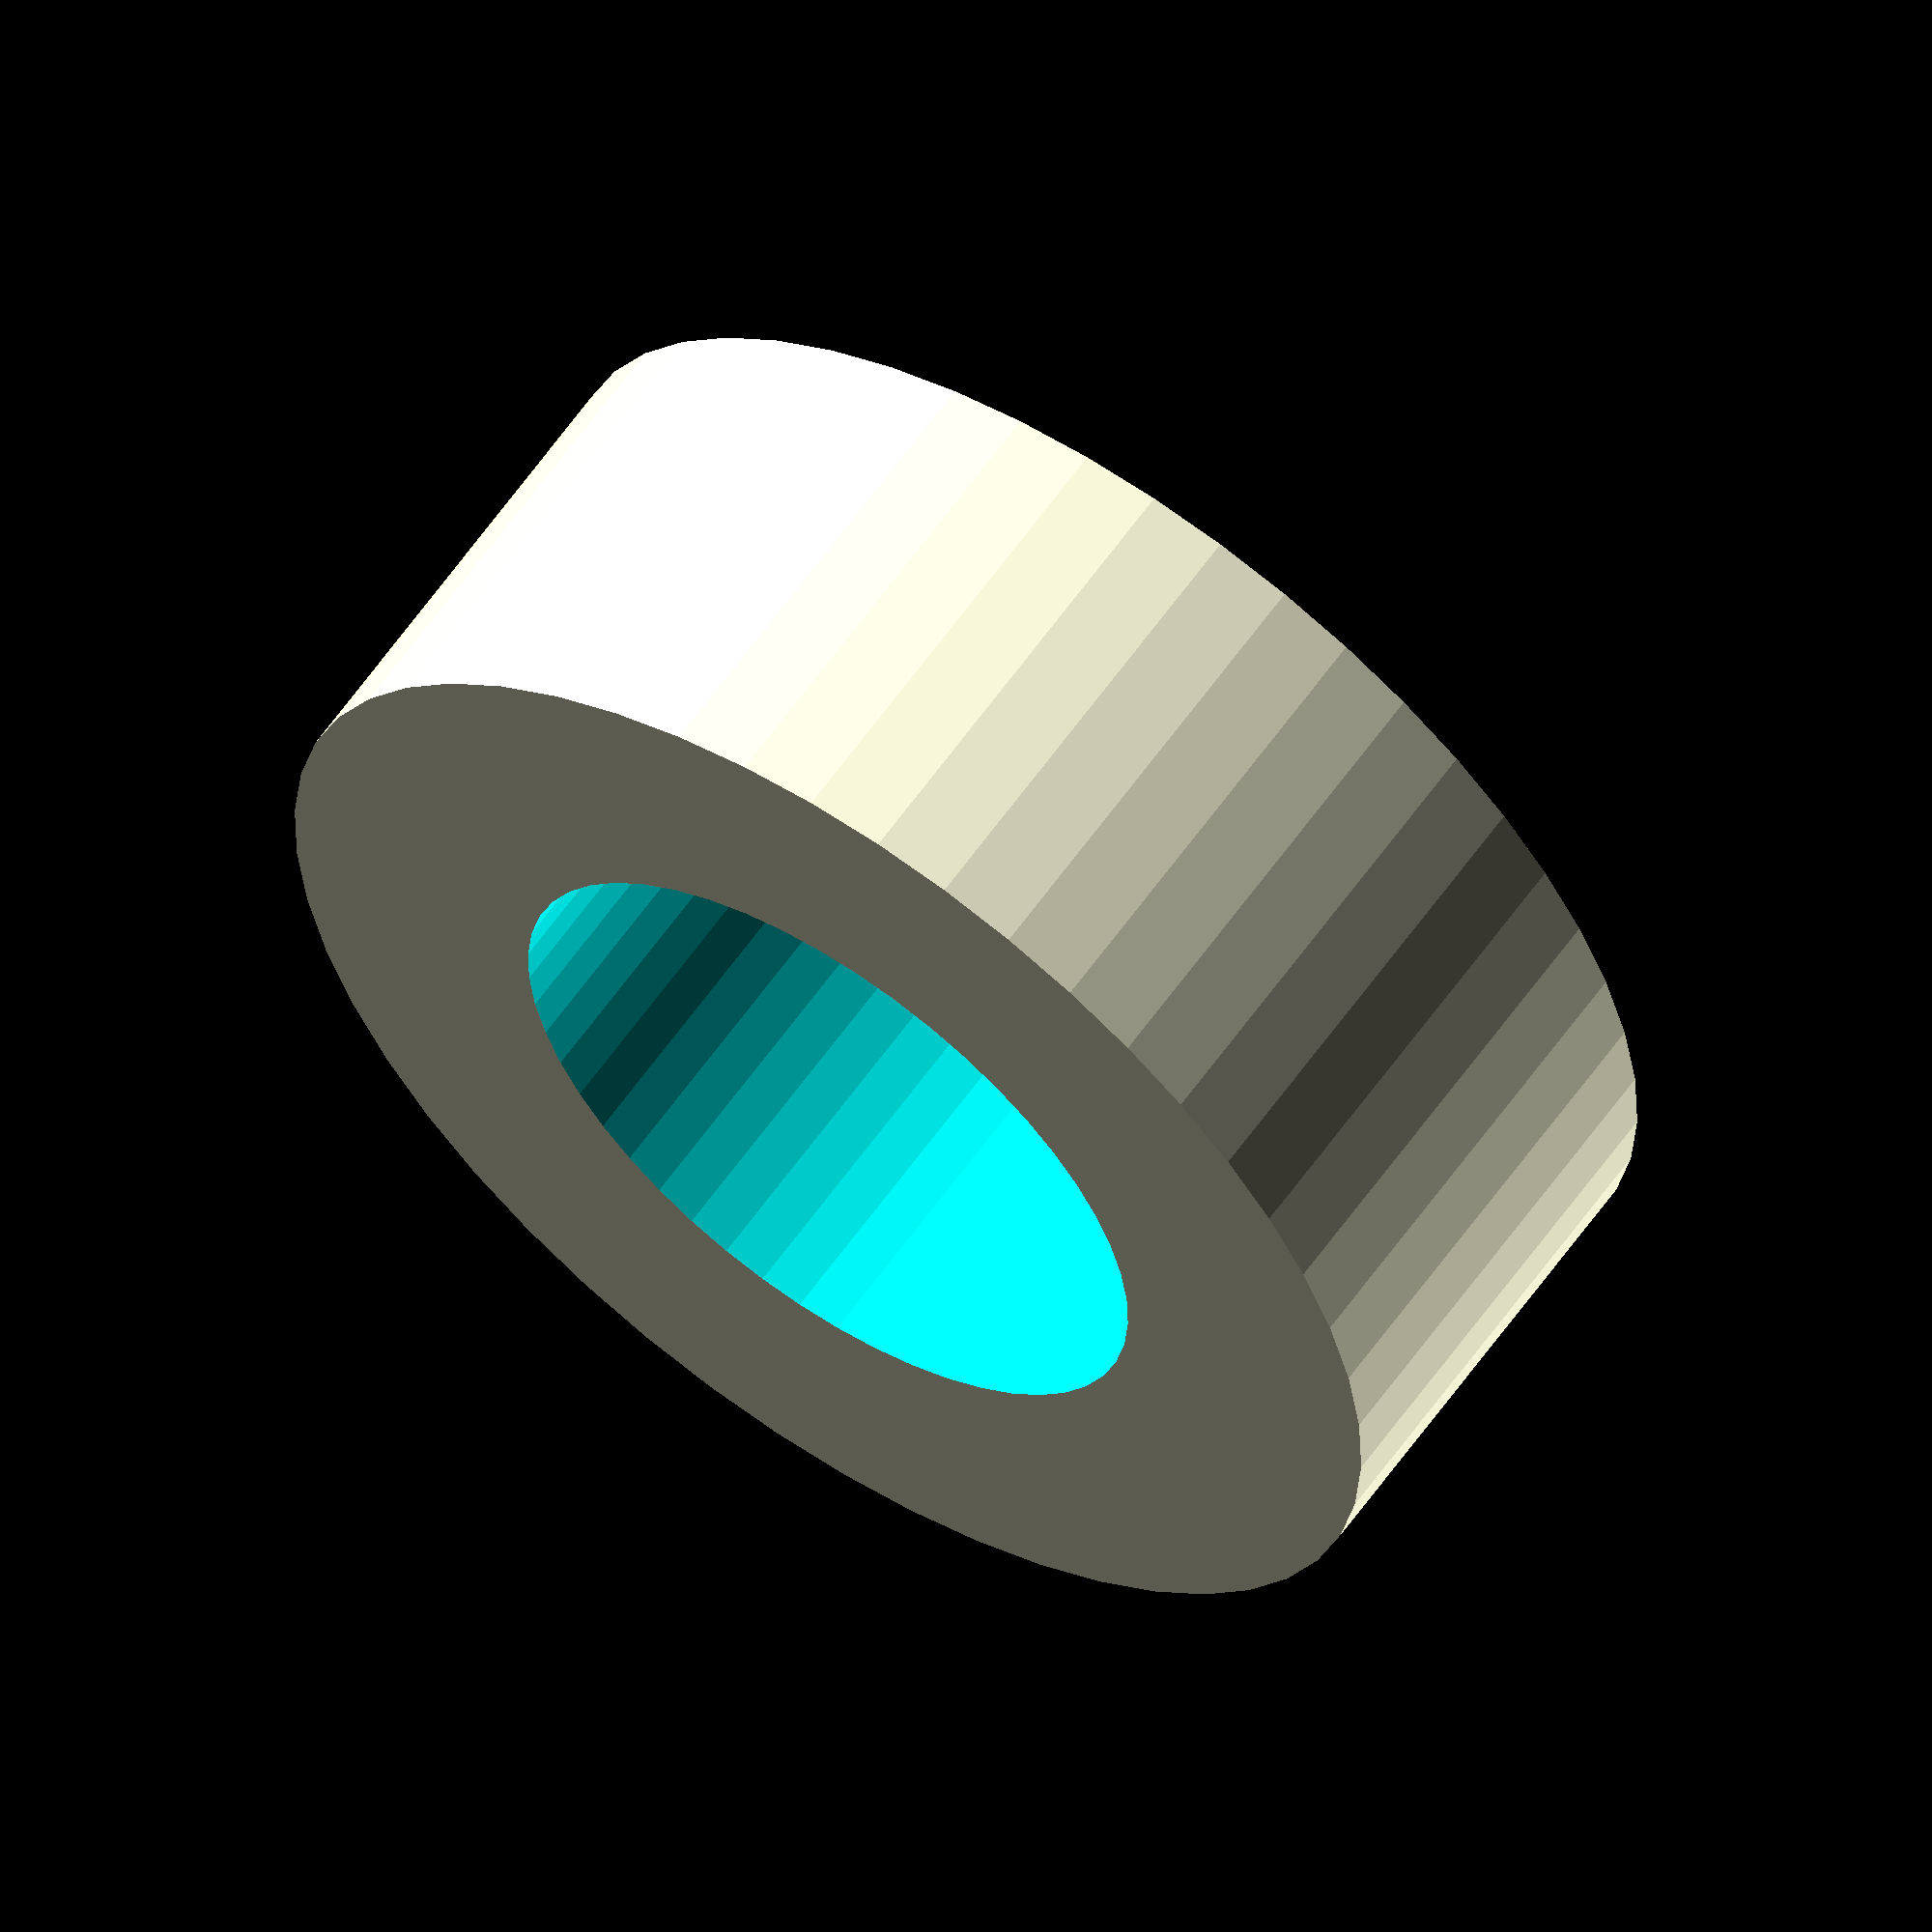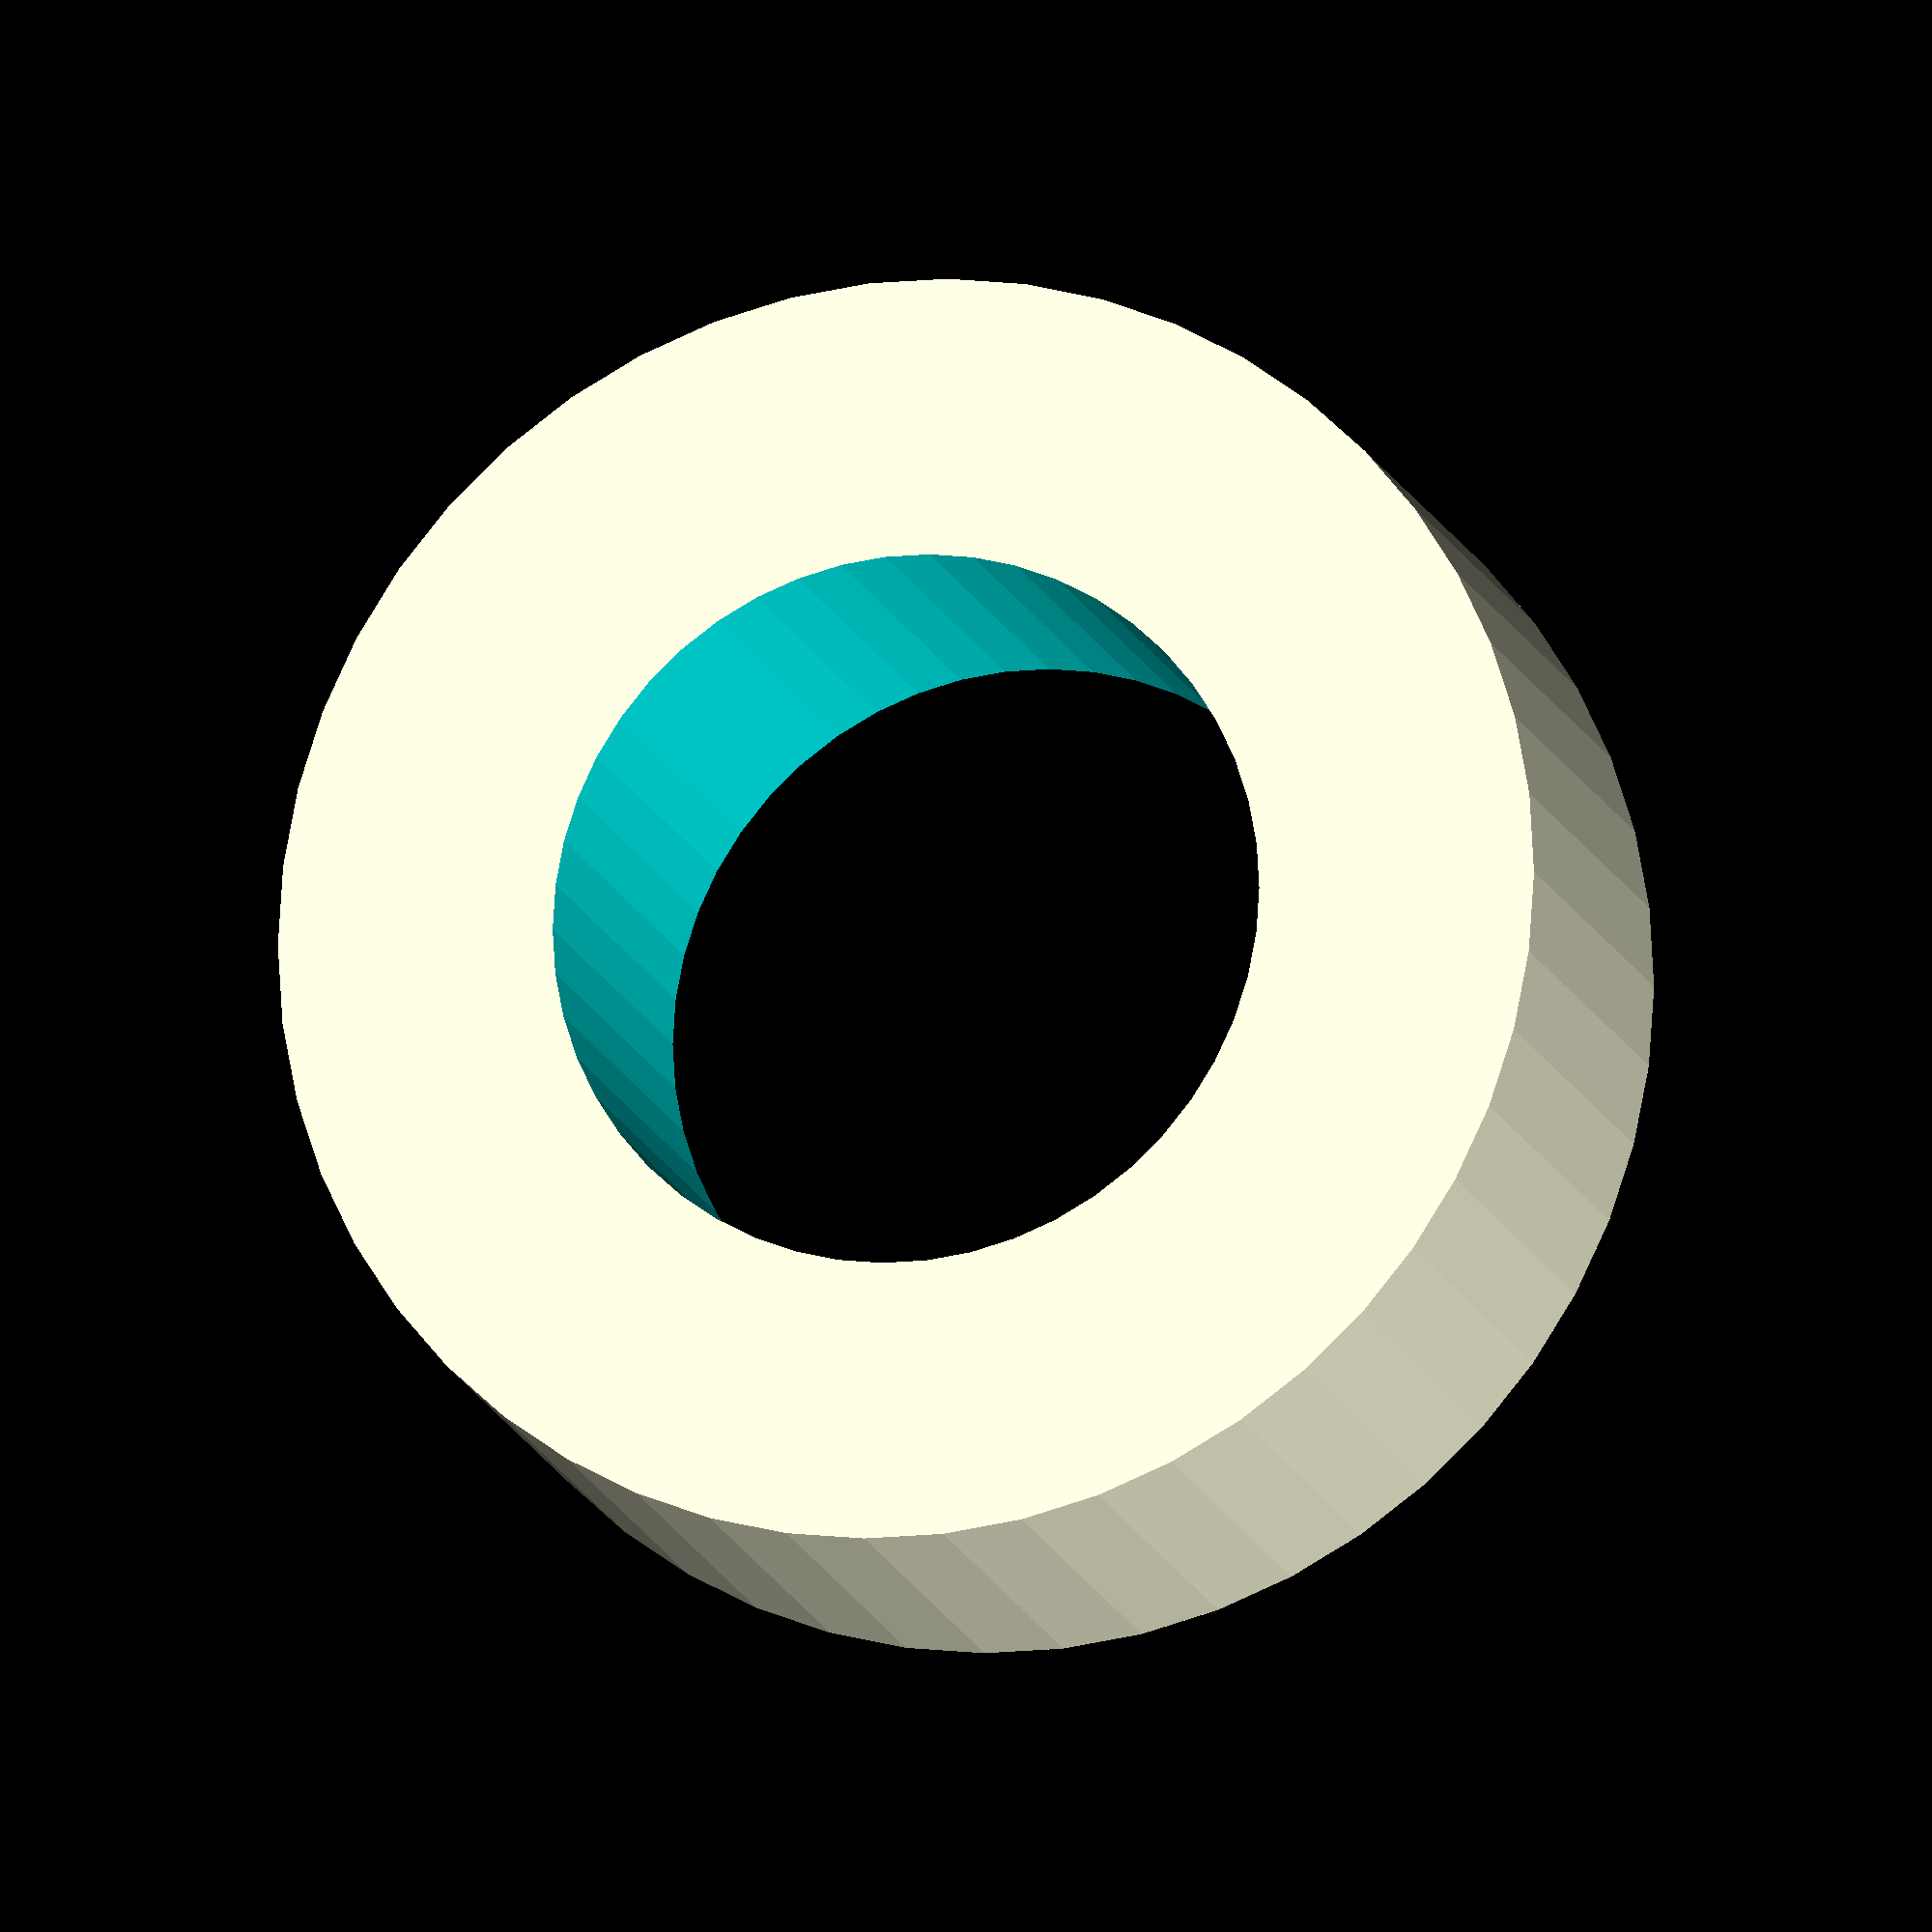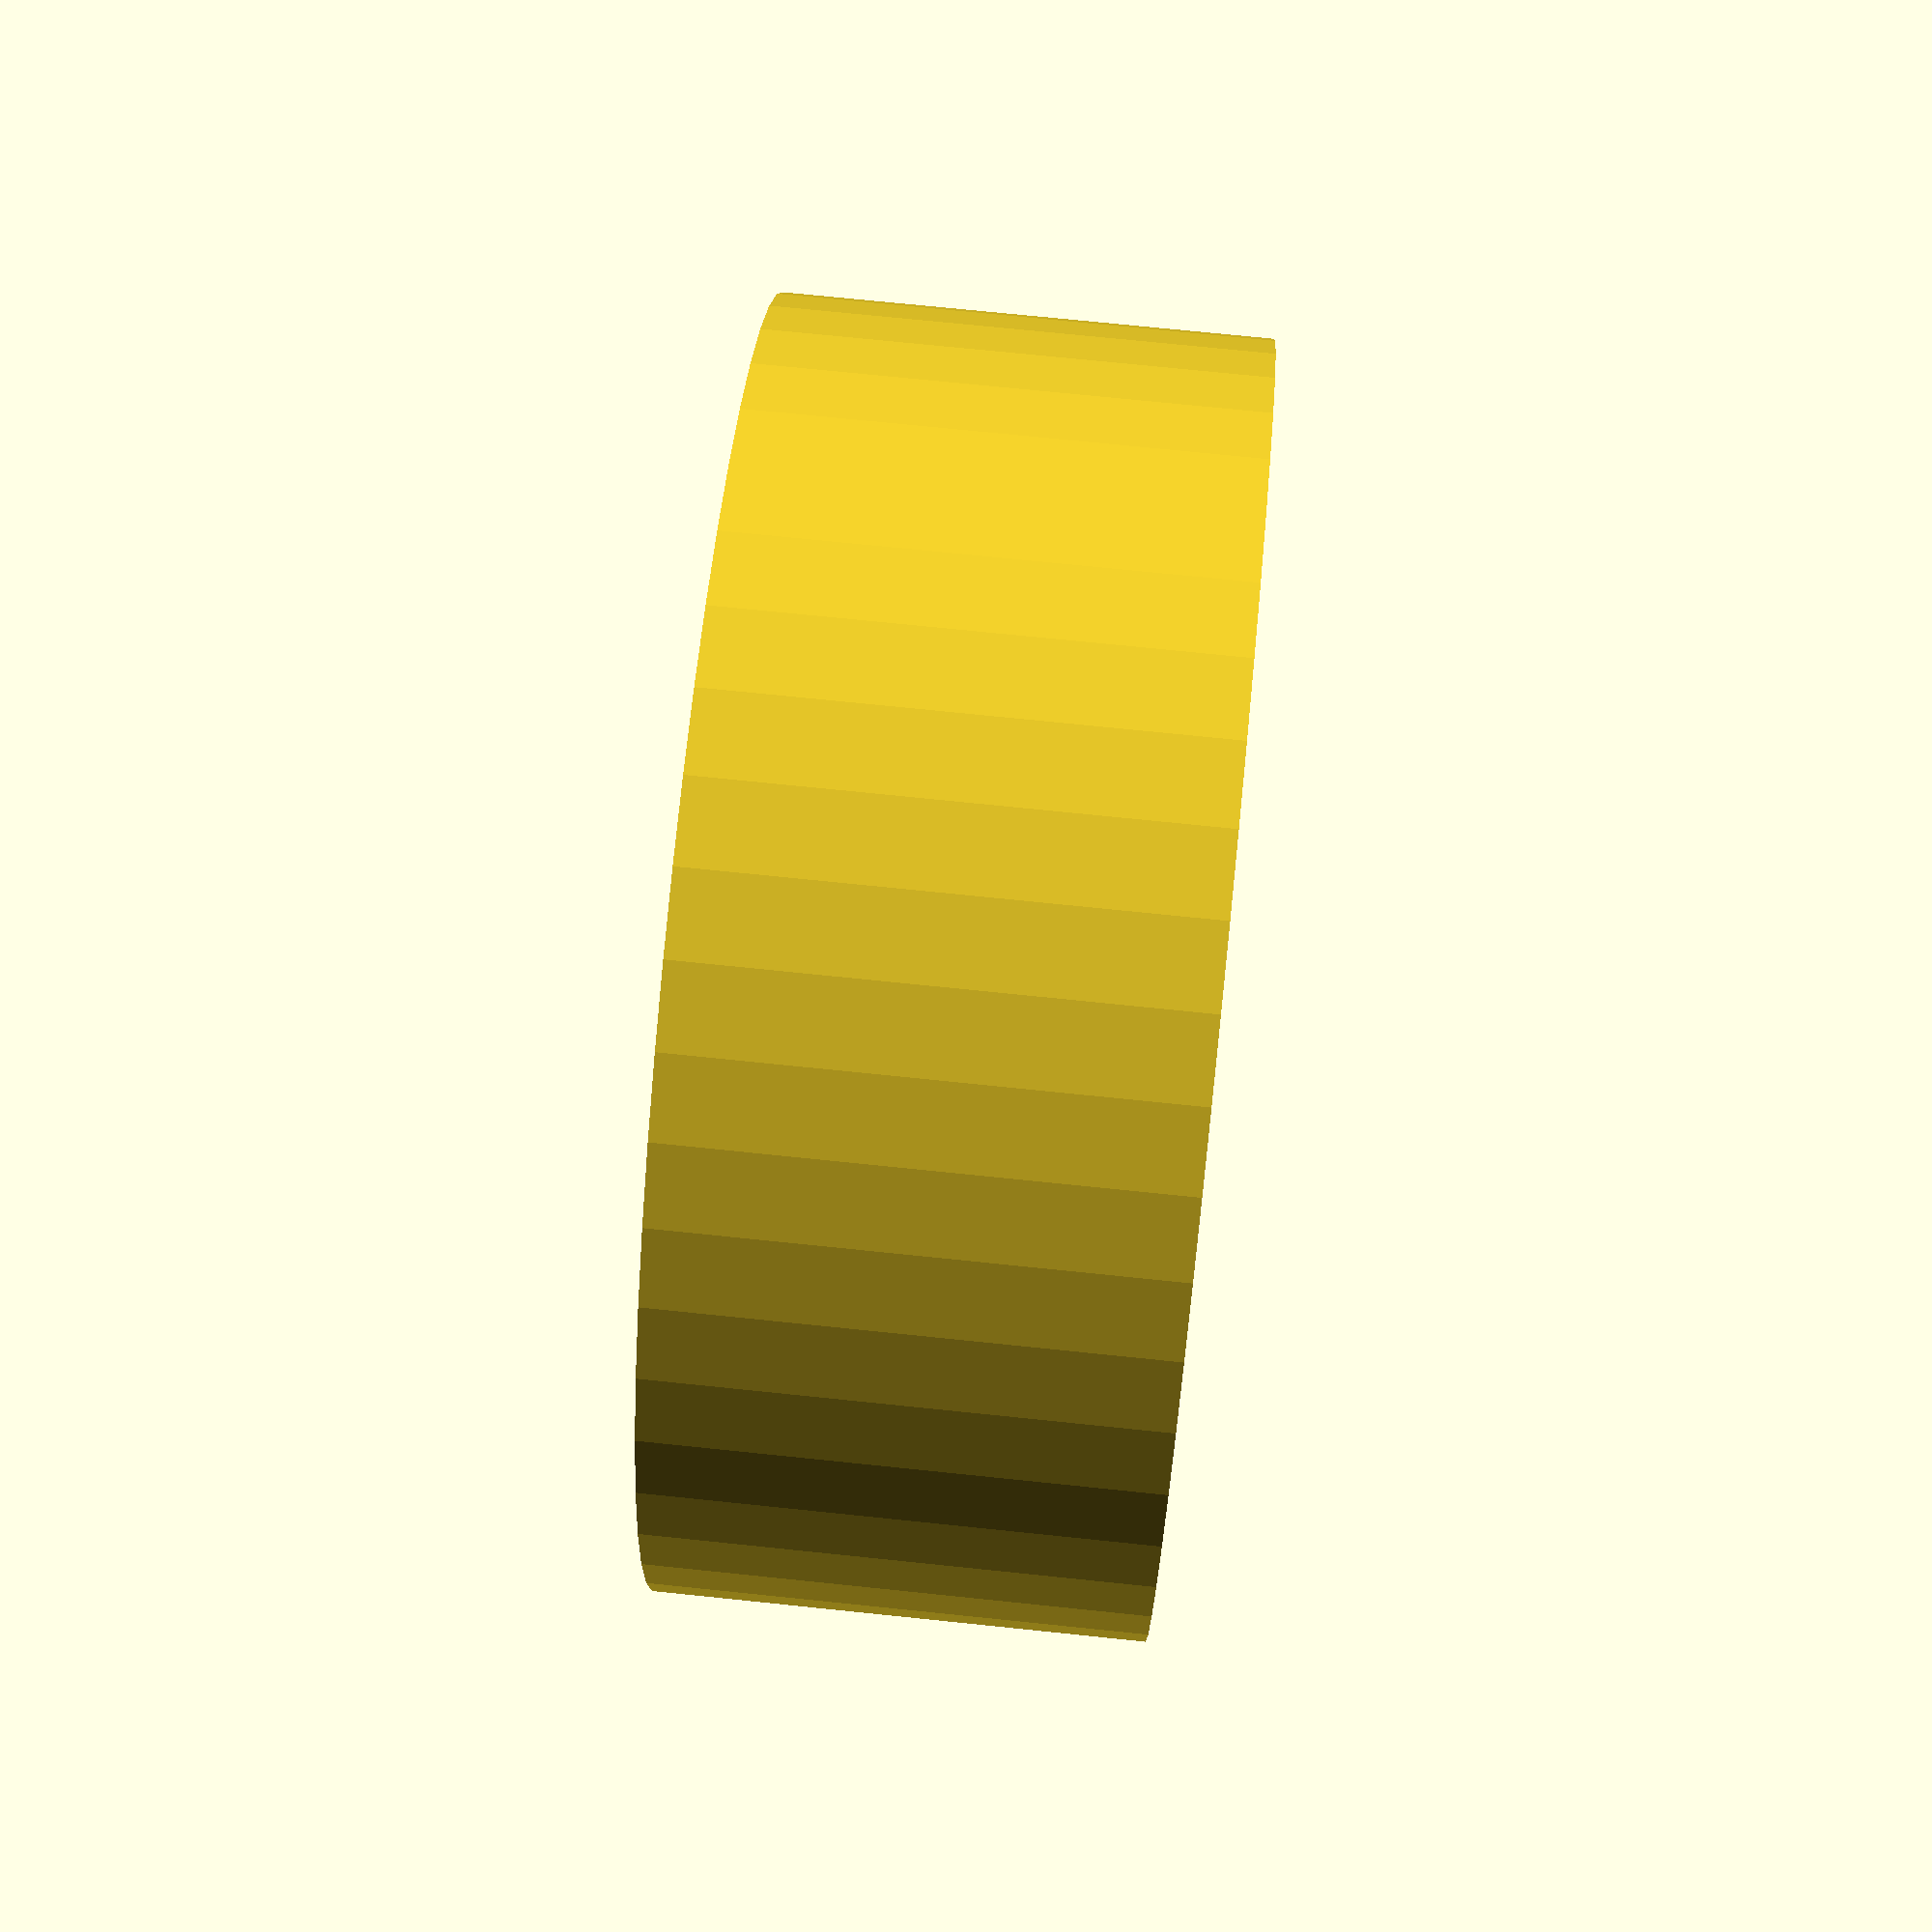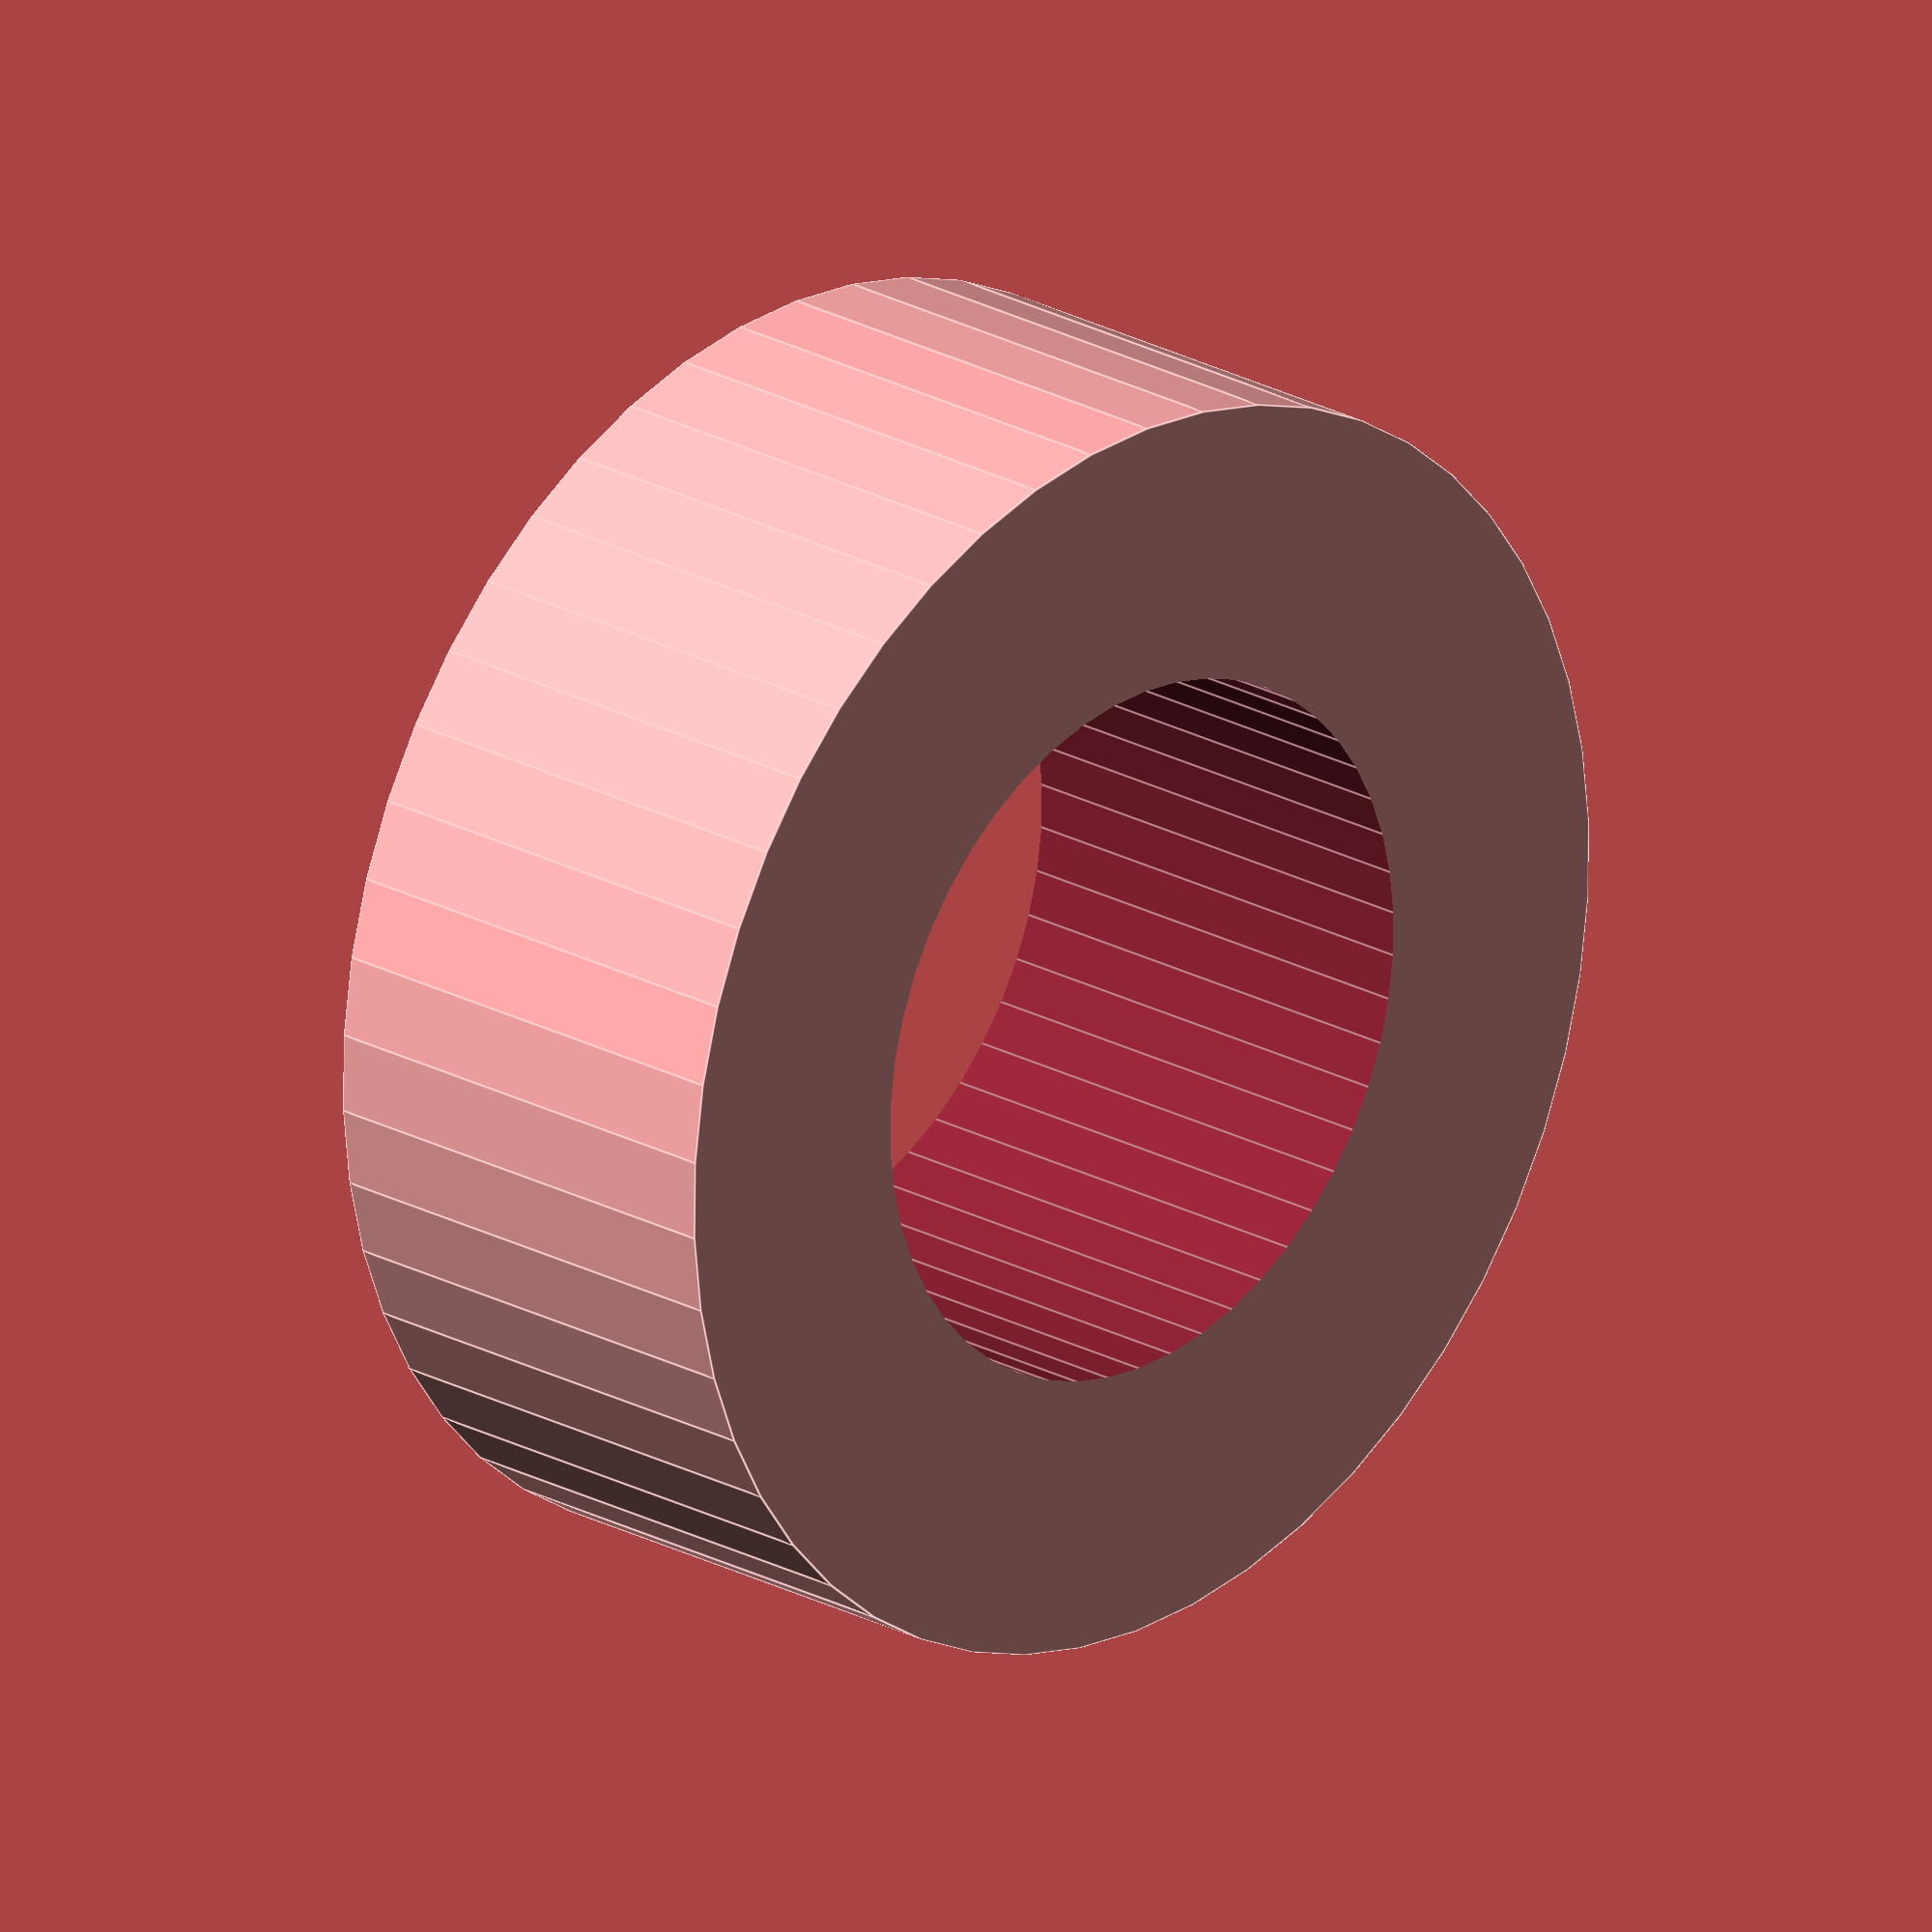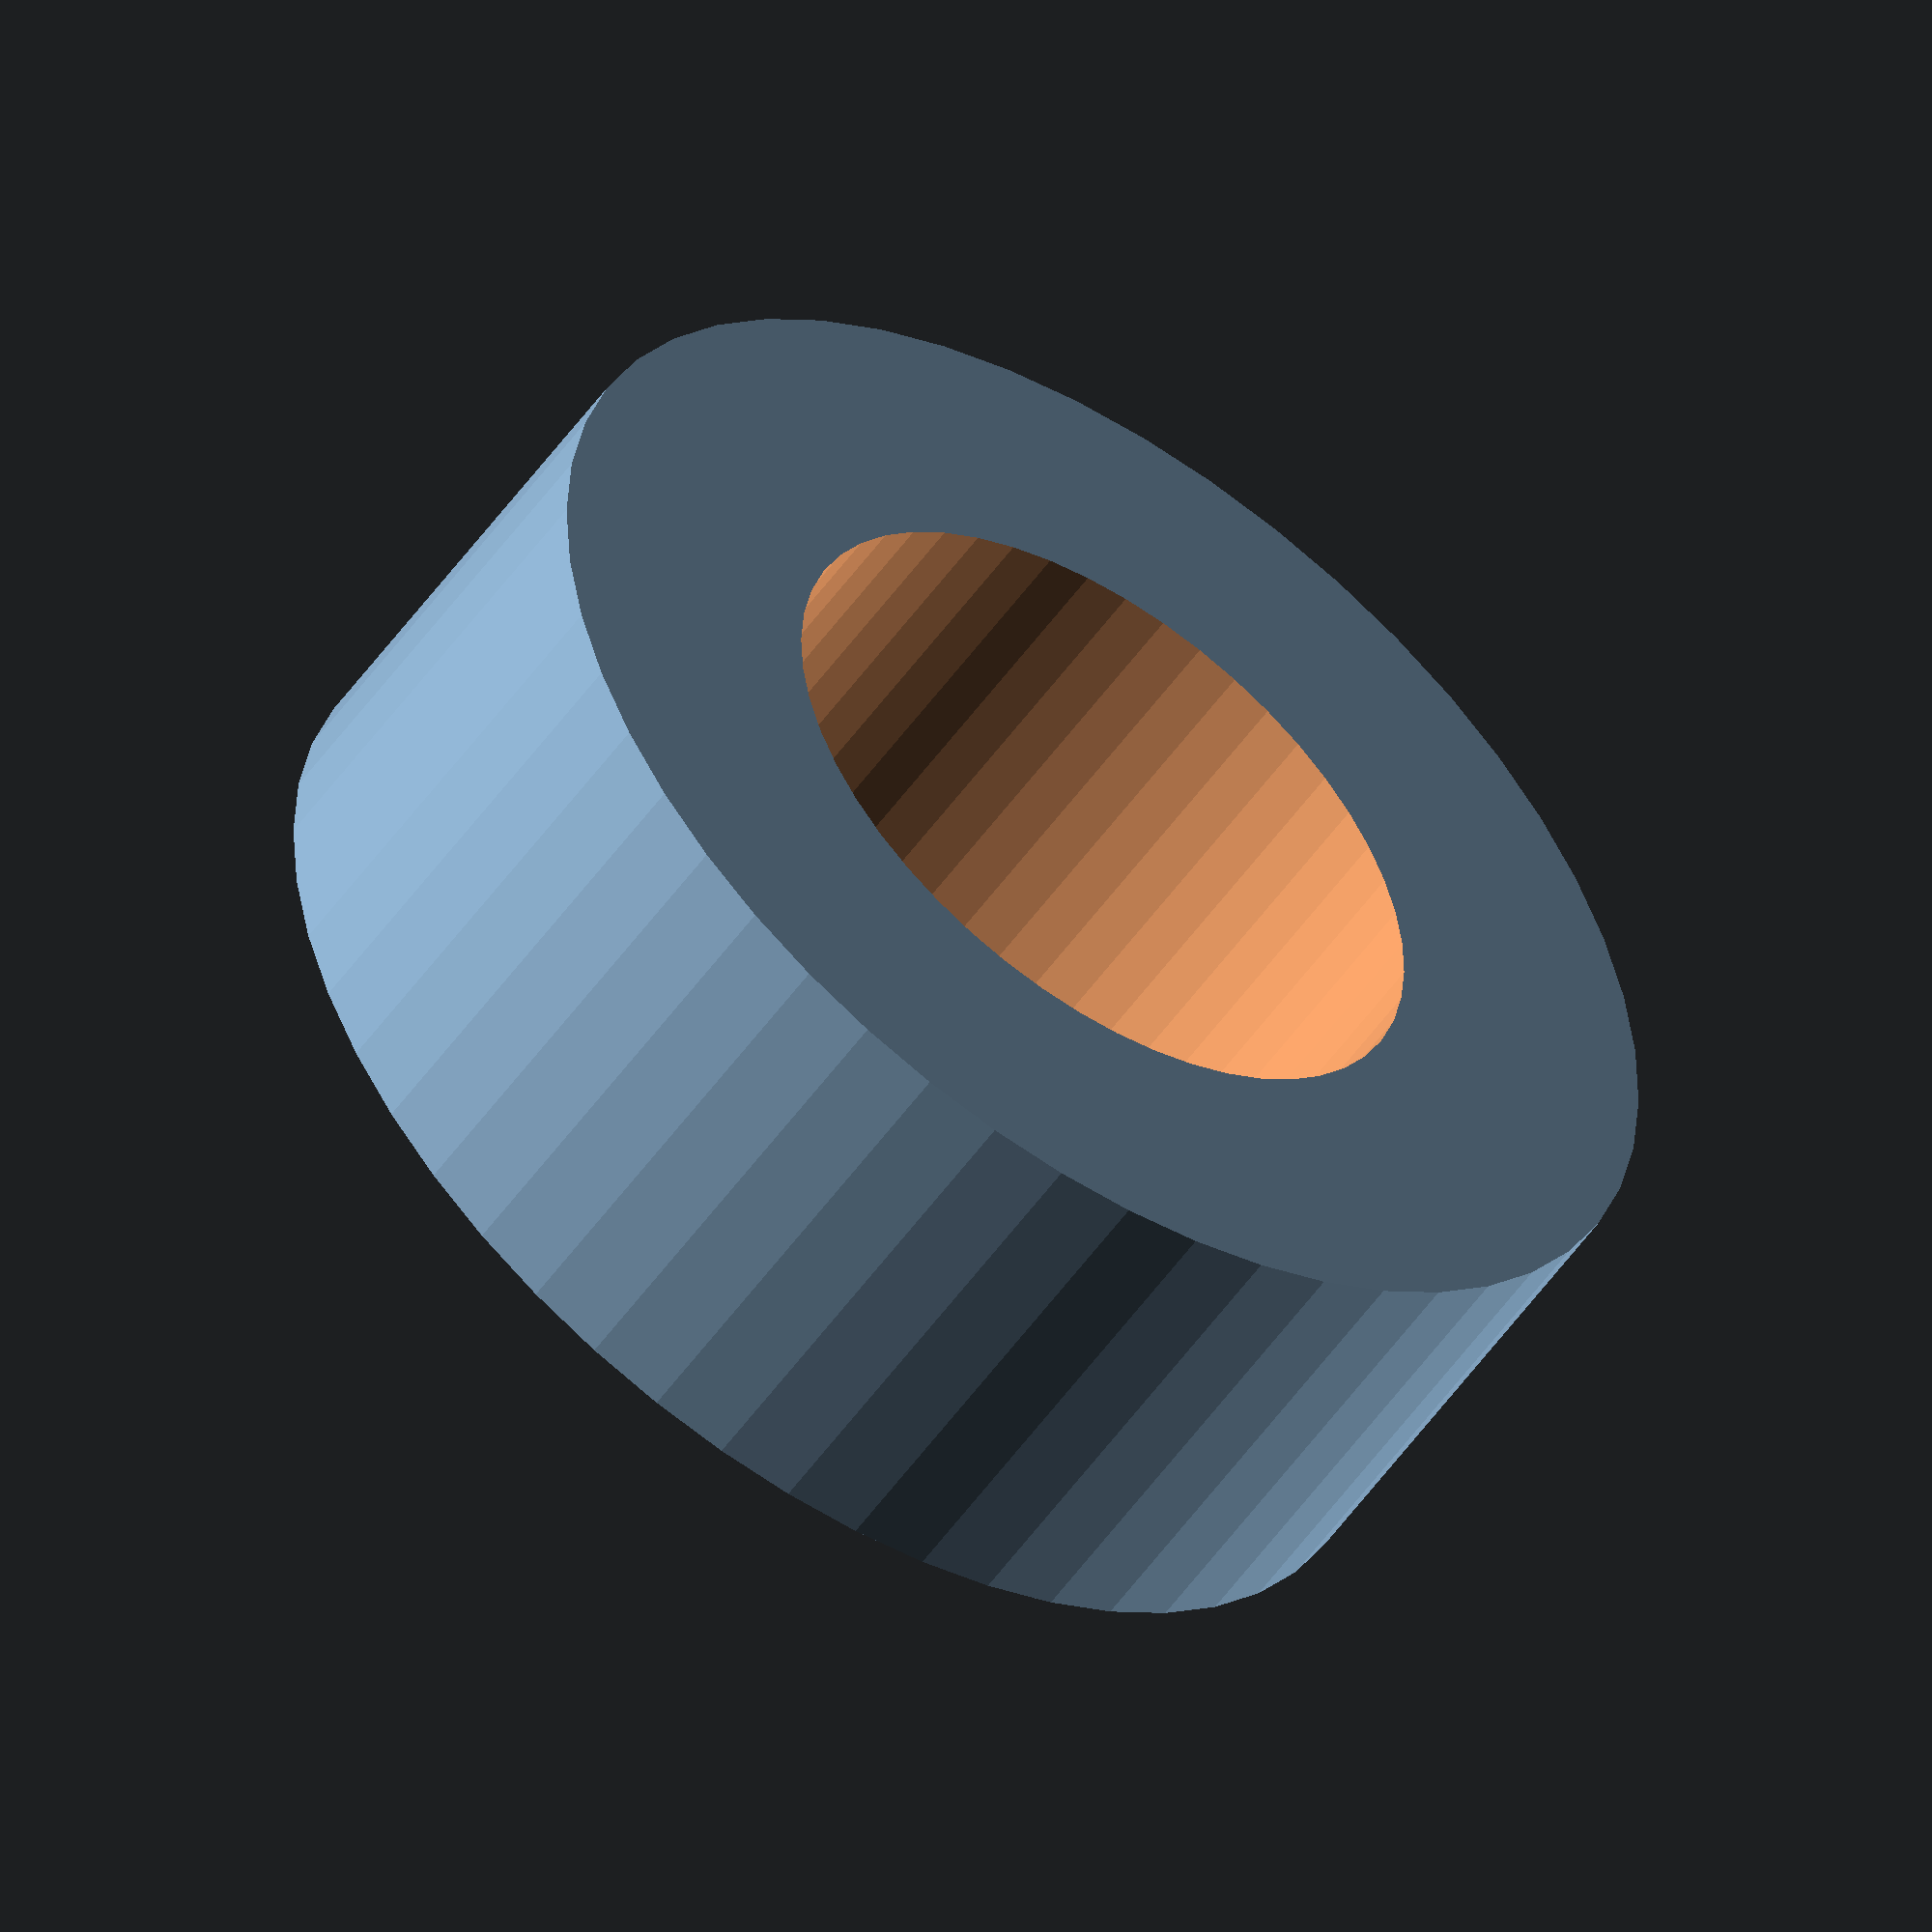
<openscad>
$fn = 50;


difference() {
	union() {
		translate(v = [0, 0, -3.0000000000]) {
			cylinder(h = 6, r = 8.0000000000);
		}
	}
	union() {
		translate(v = [0, 0, -100.0000000000]) {
			cylinder(h = 200, r = 4.5000000000);
		}
	}
}
</openscad>
<views>
elev=300.2 azim=325.8 roll=34.6 proj=o view=wireframe
elev=14.1 azim=353.0 roll=14.3 proj=o view=wireframe
elev=286.8 azim=57.1 roll=275.9 proj=p view=solid
elev=337.6 azim=355.7 roll=133.7 proj=o view=edges
elev=232.9 azim=281.6 roll=214.2 proj=o view=solid
</views>
